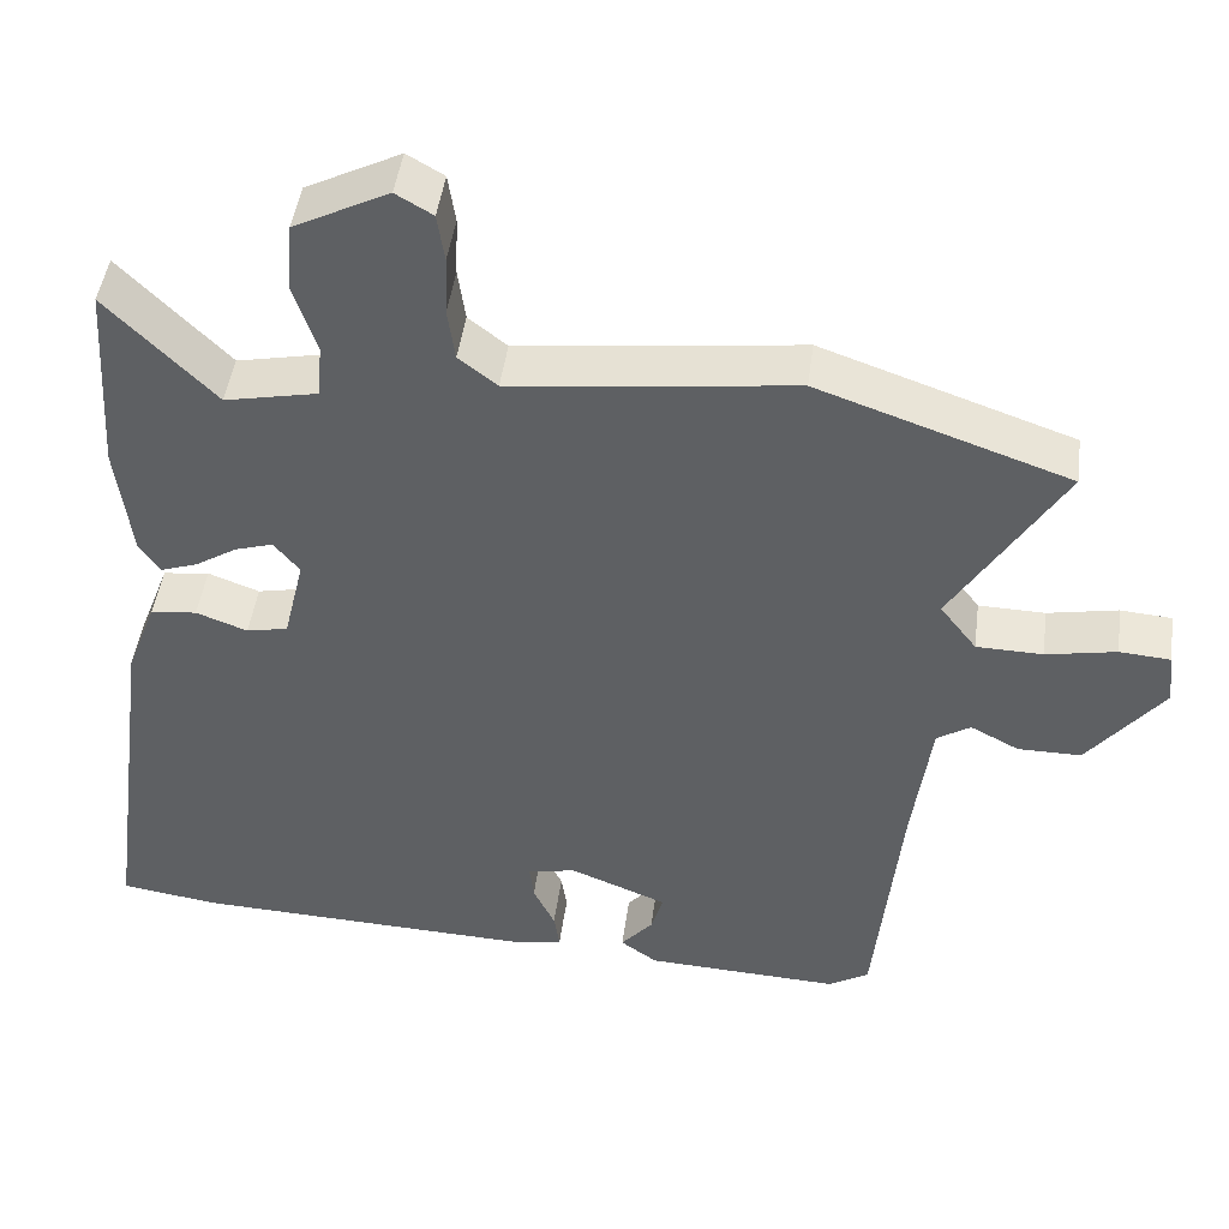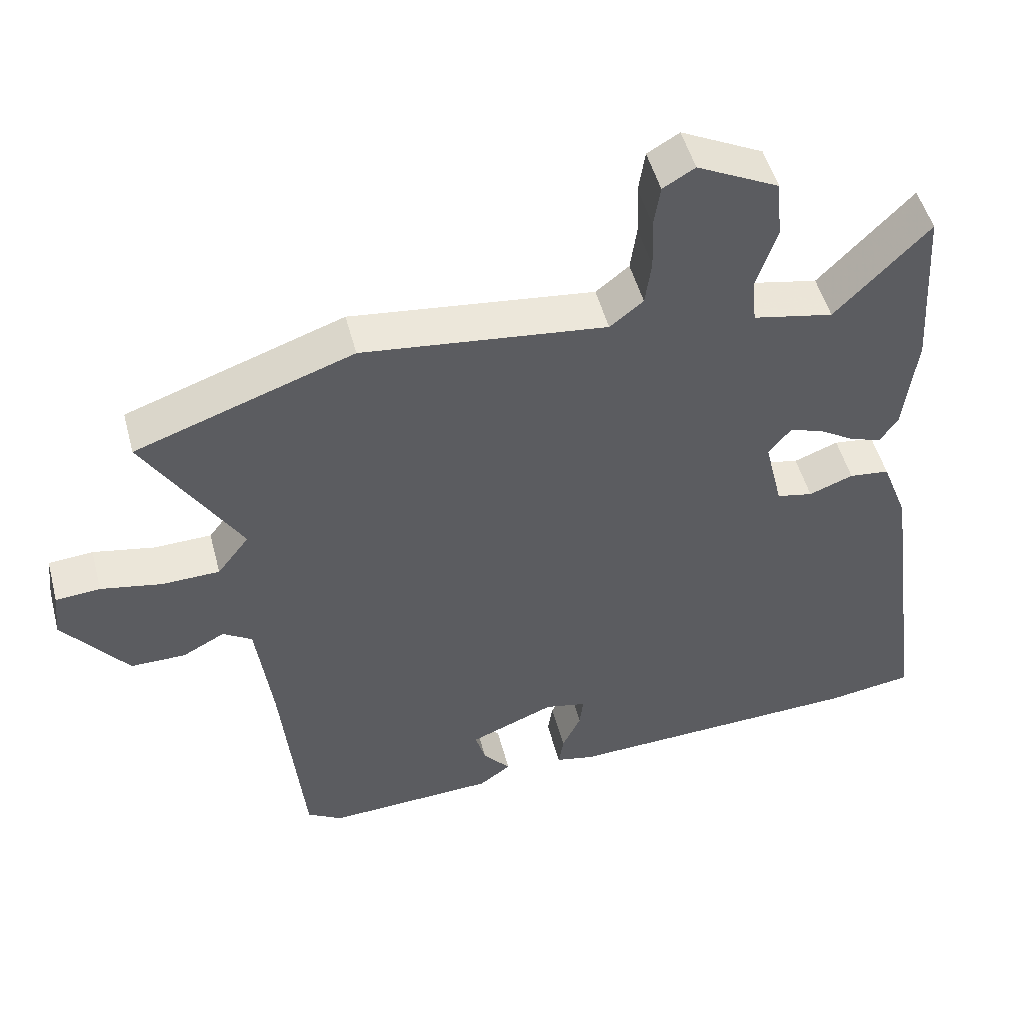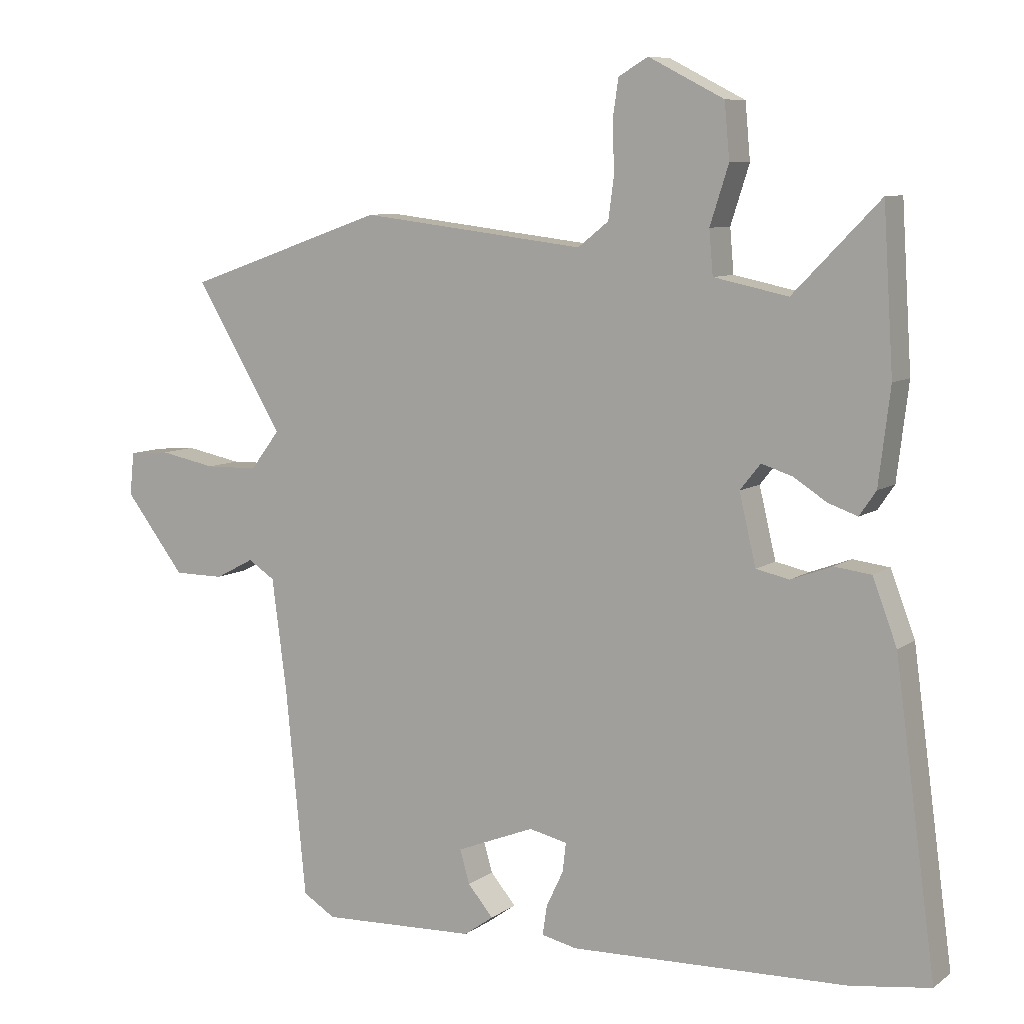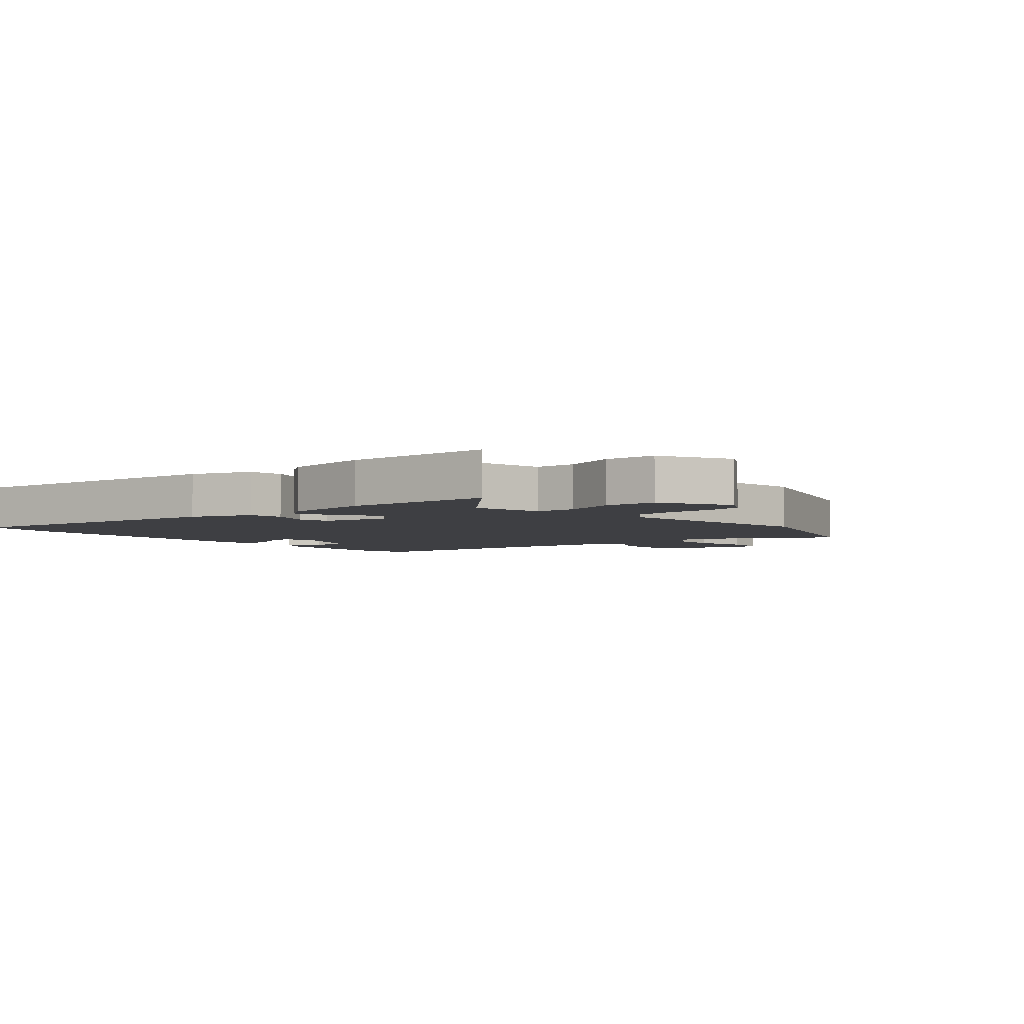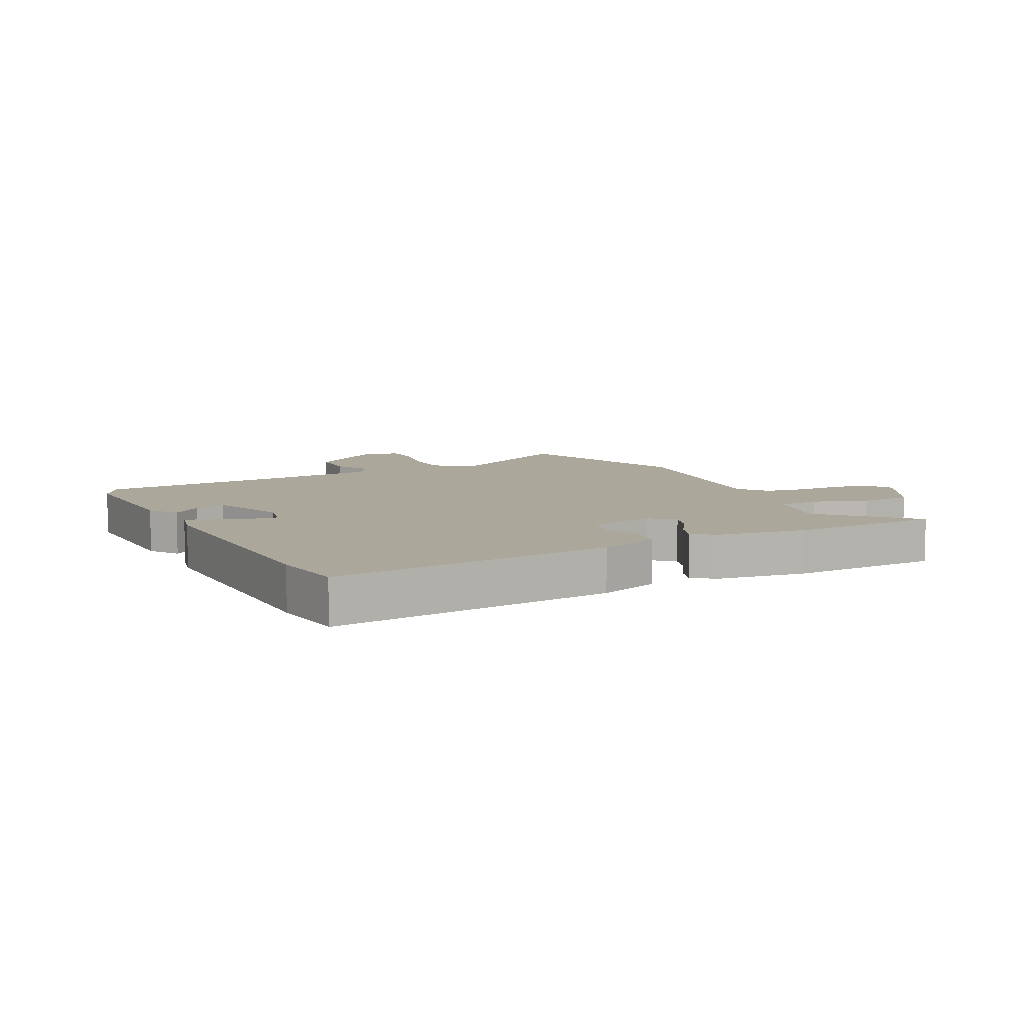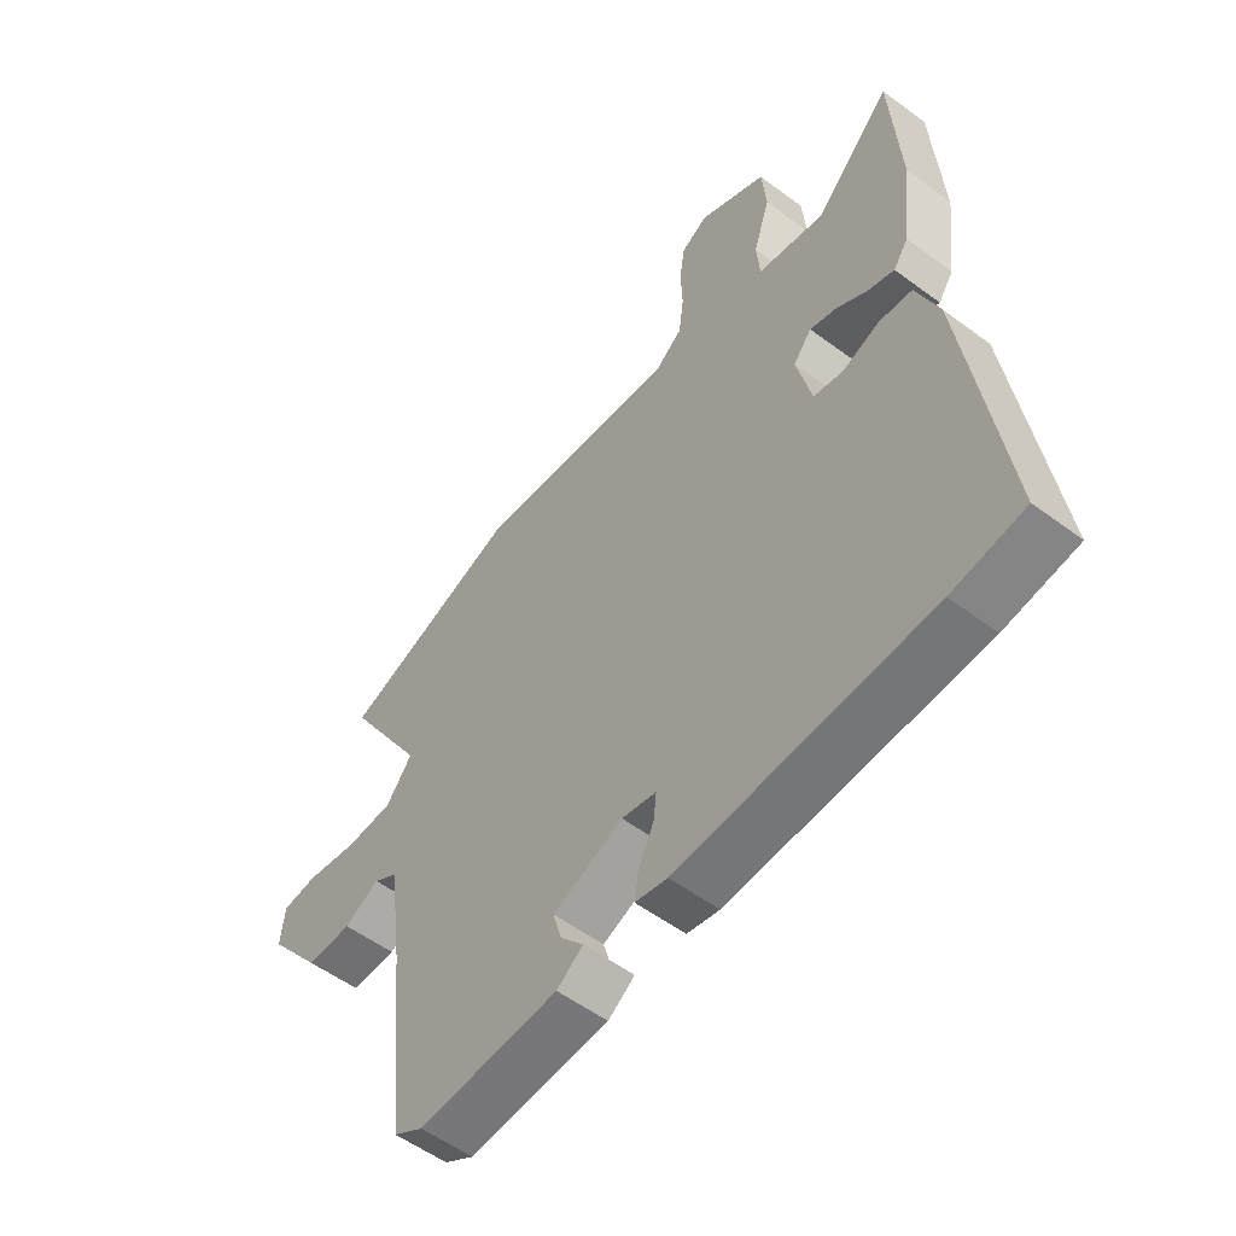
<metadata>
{"format":"obj","ext":"obj","renderer":"f3d","projection":"perspective","resolution":1024,"background":"white","views":[{"elev":46.3,"azim":7.6,"up":"+Z"},{"elev":50.1,"azim":165.3,"up":"+Z"},{"elev":8.3,"azim":-150.6,"up":"+Z"},{"elev":-4.2,"azim":-48.1,"up":"+Y"},{"elev":8.1,"azim":-115.6,"up":"+Y"},{"elev":-55.0,"azim":-128.1,"up":"+Z"}]}
</metadata>
<code>
v -0.51 0.07 0.348
v -0.494 0.07 0.597
v -0.359 0.07 0.459
v -0.243 0.07 0.483
v -0.237 0.07 0.551
v -0.266 0.07 0.641
v -0.258 0.07 0.727
v -0.14 0.07 0.787
v -0.094 0.07 0.76
v -0.085 0.07 0.699
v -0.088 0.07 0.624
v -0.079 0.07 0.558
v -0.031 0.07 0.52
v 0.321 0.07 0.562
v 0.635 0.07 0.453
v 0.497 0.07 0.225
v 0.543 0.07 0.165
v 0.626 0.07 0.163
v 0.714 0.07 0.18
v 0.778 0.07 0.175
v 0.785 0.07 0.108
v 0.691 0.07 -0.013
v 0.612 0.07 -0.013
v 0.551 0.07 0.019
v 0.509 0.07 -0.008
v 0.486 0.07 -0.183
v 0.454 0.07 -0.509
v 0.403 0.07 -0.54
v 0.159 0.07 -0.529
v 0.113 0.07 -0.496
v 0.153 0.07 -0.449
v 0.168 0.07 -0.397
v 0.046 0.07 -0.348
v -0.014 0.07 -0.361
v -0.009 0.07 -0.406
v 0.018 0.07 -0.463
v 0.025 0.07 -0.509
v -0.031 0.07 -0.521
v -0.466 0.07 -0.505
v -0.59 0.07 -0.487
v -0.526 0.07 -0.017
v -0.488 0.07 0.083
v -0.43 0.07 0.09
v -0.366 0.07 0.066
v -0.314 0.07 0.077
v -0.288 0.07 0.186
v -0.32 0.07 0.226
v -0.368 0.07 0.211
v -0.42 0.07 0.178
v -0.466 0.07 0.162
v -0.492 0.07 0.2
v -0.51 0 0.348
v -0.494 0 0.597
v -0.359 0 0.459
v -0.243 0 0.483
v -0.237 0 0.551
v -0.266 0 0.641
v -0.258 0 0.727
v -0.14 0 0.787
v -0.094 0 0.76
v -0.085 0 0.699
v -0.088 0 0.624
v -0.079 0 0.558
v -0.031 0 0.52
v 0.321 0 0.562
v 0.635 0 0.453
v 0.497 0 0.225
v 0.543 0 0.165
v 0.626 0 0.163
v 0.714 0 0.18
v 0.778 0 0.175
v 0.785 0 0.108
v 0.691 0 -0.013
v 0.612 0 -0.013
v 0.551 0 0.019
v 0.509 0 -0.008
v 0.486 0 -0.183
v 0.454 0 -0.509
v 0.403 0 -0.54
v 0.159 0 -0.529
v 0.113 0 -0.496
v 0.153 0 -0.449
v 0.168 0 -0.397
v 0.046 0 -0.348
v -0.014 0 -0.361
v -0.009 0 -0.406
v 0.018 0 -0.463
v 0.025 0 -0.509
v -0.031 0 -0.521
v -0.466 0 -0.505
v -0.59 0 -0.487
v -0.526 0 -0.017
v -0.488 0 0.083
v -0.43 0 0.09
v -0.366 0 0.066
v -0.314 0 0.077
v -0.288 0 0.186
v -0.32 0 0.226
v -0.368 0 0.211
v -0.42 0 0.178
v -0.466 0 0.162
v -0.492 0 0.2
f 48 49 50 51
f 47 48 51 1
f 41 42 43 44
f 41 44 45
f 40 41 45
f 39 40 45
f 38 39 45
f 35 36 37 38
f 34 35 38 45
f 33 34 45 46
f 28 29 30 31
f 26 27 28 31
f 25 26 31 32
f 21 22 23 24
f 19 20 21 24
f 18 19 24 25
f 17 18 25 32
f 13 14 15 16
f 13 16 17 32
f 8 9 10 11
f 8 11 12
f 5 6 7 8
f 4 5 8 12
f 47 1 2 3
f 46 47 3 4
f 13 32 33 46
f 4 12 13 46
f 102 101 100 99
f 52 102 99 98
f 95 94 93 92
f 96 95 92
f 96 92 91
f 96 91 90
f 96 90 89
f 89 88 87 86
f 96 89 86 85
f 97 96 85 84
f 82 81 80 79
f 82 79 78 77
f 83 82 77 76
f 75 74 73 72
f 75 72 71 70
f 76 75 70 69
f 83 76 69 68
f 67 66 65 64
f 83 68 67 64
f 62 61 60 59
f 63 62 59
f 59 58 57 56
f 63 59 56 55
f 54 53 52 98
f 55 54 98 97
f 97 84 83 64
f 97 64 63 55
f 1 52 53 2
f 2 53 54 3
f 3 54 55 4
f 4 55 56 5
f 5 56 57 6
f 6 57 58 7
f 7 58 59 8
f 8 59 60 9
f 9 60 61 10
f 10 61 62 11
f 11 62 63 12
f 12 63 64 13
f 13 64 65 14
f 14 65 66 15
f 15 66 67 16
f 16 67 68 17
f 17 68 69 18
f 18 69 70 19
f 19 70 71 20
f 20 71 72 21
f 21 72 73 22
f 22 73 74 23
f 23 74 75 24
f 24 75 76 25
f 25 76 77 26
f 26 77 78 27
f 27 78 79 28
f 28 79 80 29
f 29 80 81 30
f 30 81 82 31
f 31 82 83 32
f 32 83 84 33
f 33 84 85 34
f 34 85 86 35
f 35 86 87 36
f 36 87 88 37
f 37 88 89 38
f 38 89 90 39
f 39 90 91 40
f 40 91 92 41
f 41 92 93 42
f 42 93 94 43
f 43 94 95 44
f 44 95 96 45
f 45 96 97 46
f 46 97 98 47
f 47 98 99 48
f 48 99 100 49
f 49 100 101 50
f 50 101 102 51
f 51 102 52 1

</code>
